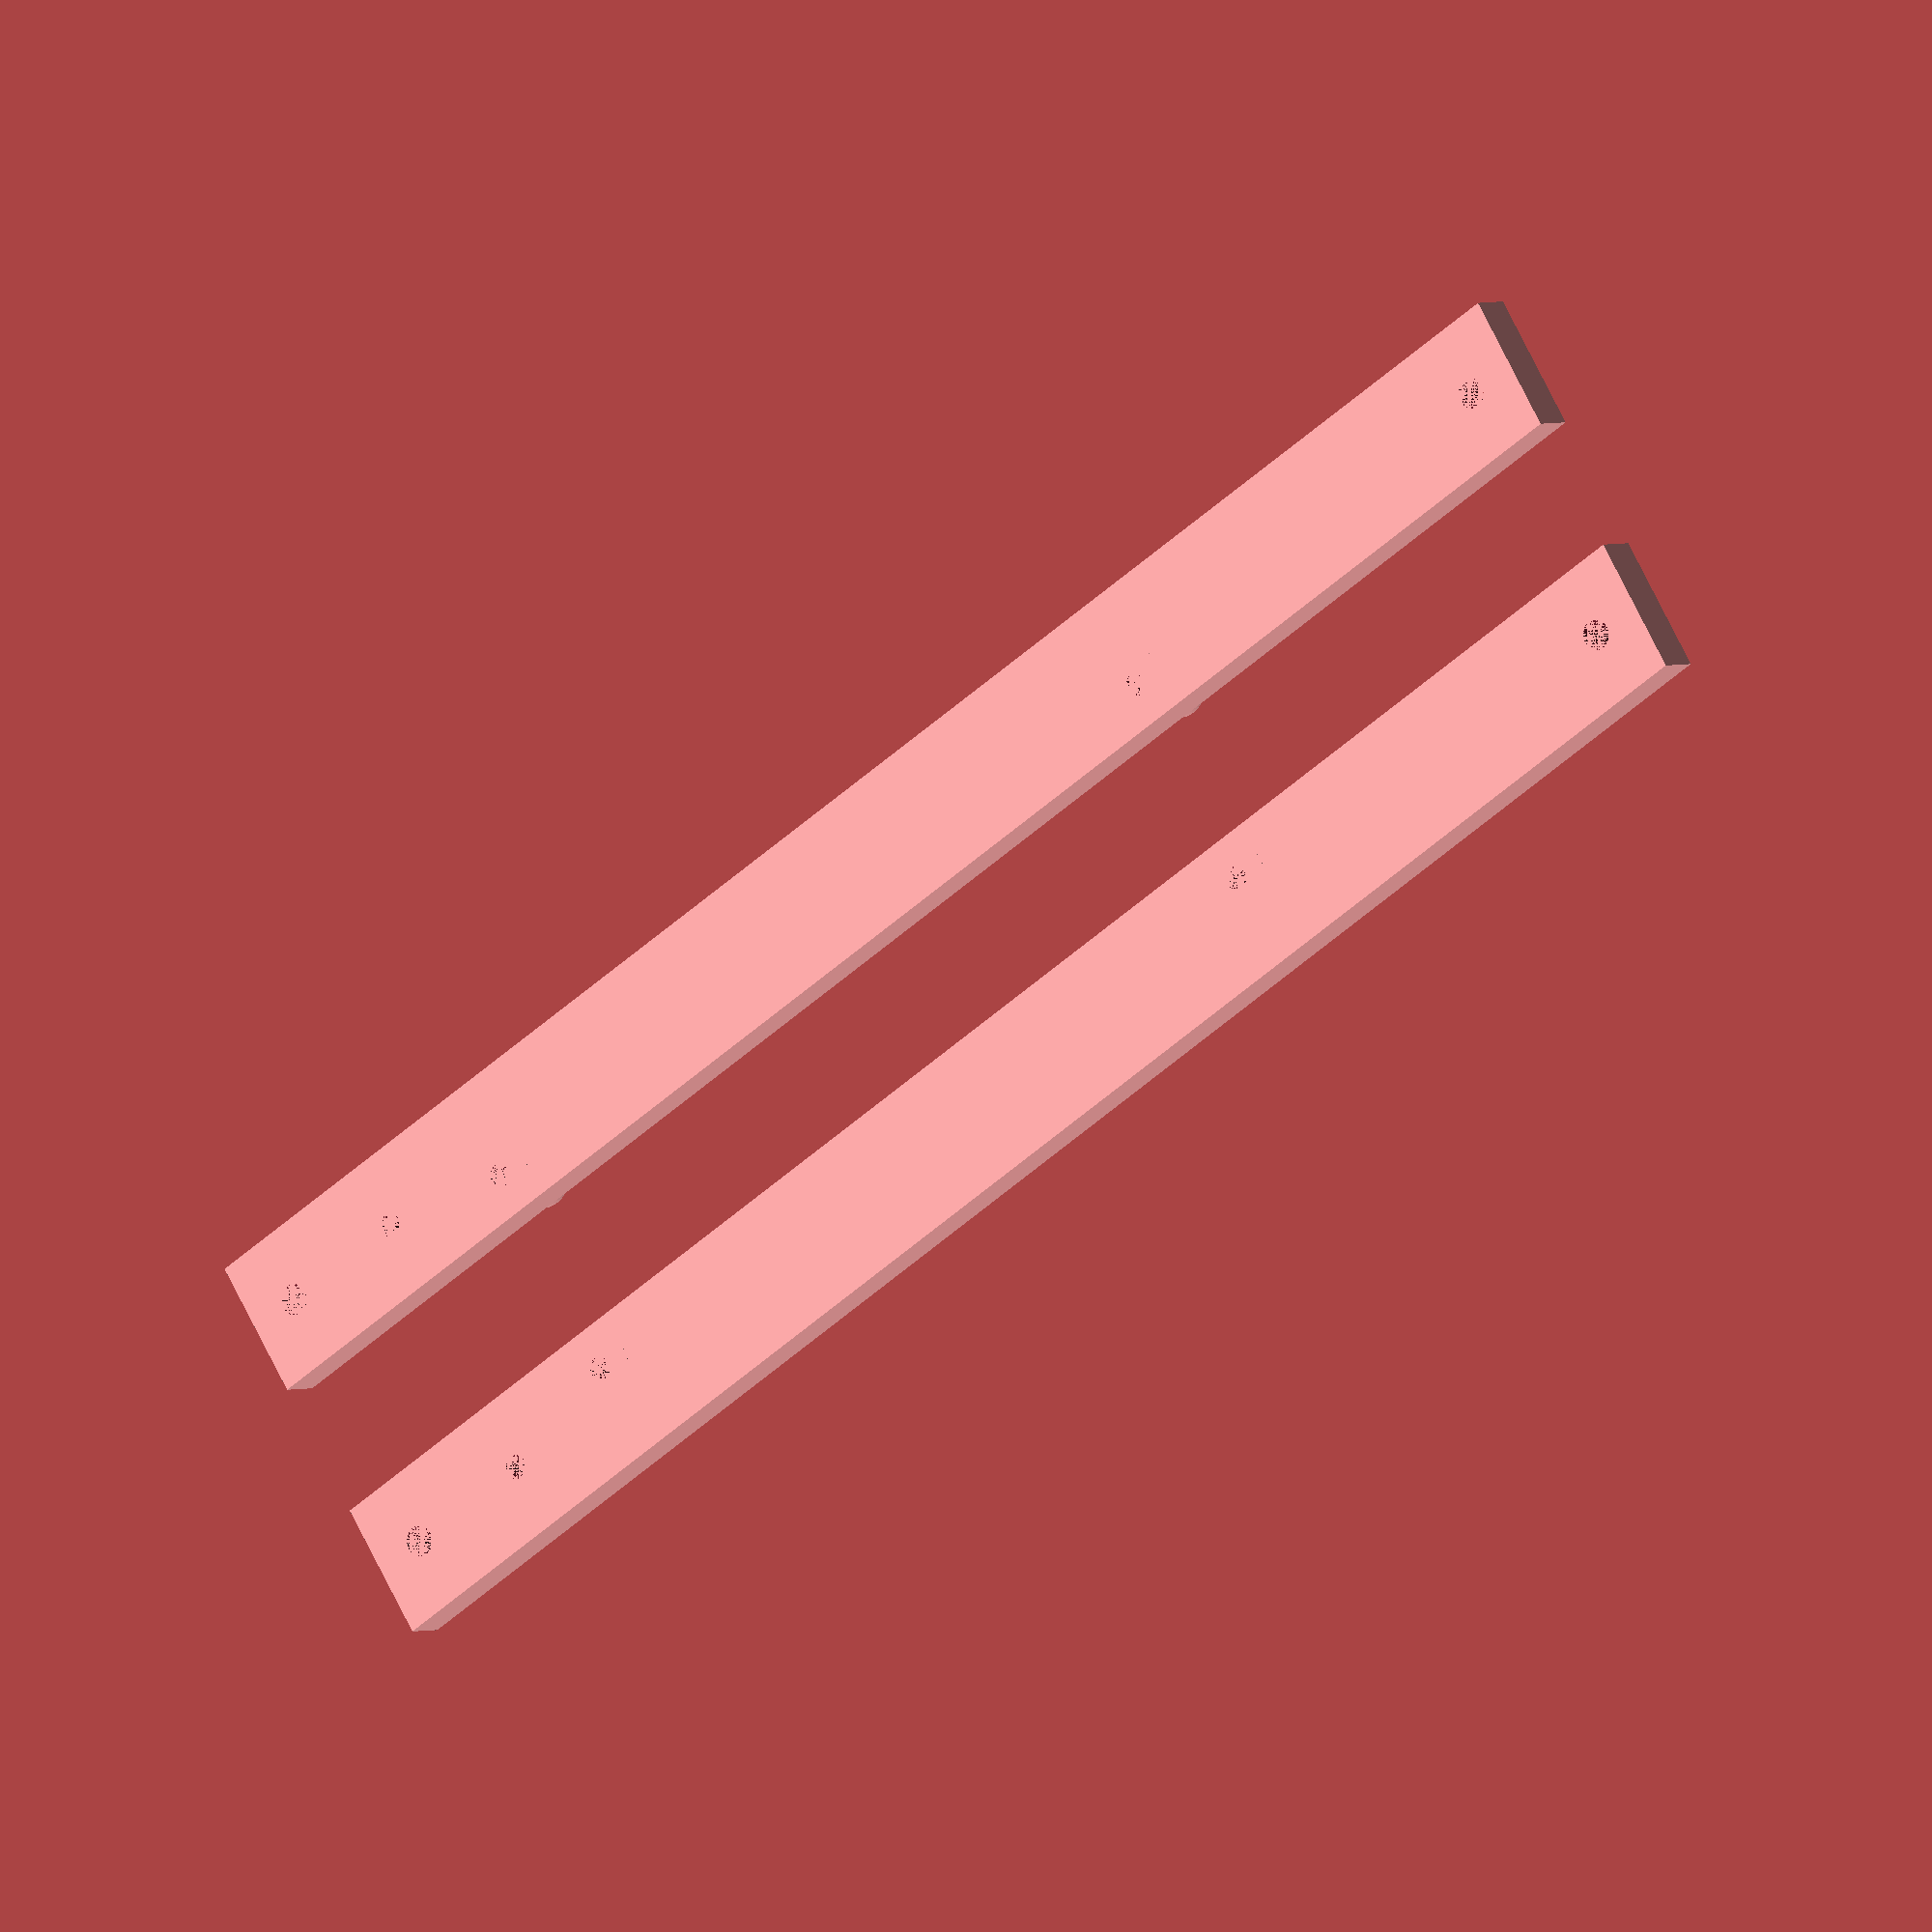
<openscad>
$fn = 90;

//bottom

module sens_pcbstay() {

  difference(){
      union(){
        //difference(){cube ([130,10,3]);translate ([0,7,0])cube ([30,3,3]);};
        cube ([130,10,3]);
        translate ([40,2+5,0])cylinder (r1 = 2.5, r2 = 2.5, h= 5);
        translate ([40+66,2+5,0])cylinder (r1 = 2.5, r2 = 2.5, h= 5);
        
      }      
      translate ([40,2+5,0])cylinder (r1 = 0.85, r2 = 0.85, h= 5);
      translate ([40+66,2+5,0])cylinder (r1 = 0.85, r2 = 0.85, h= 5);
      translate ([40+66+10,5,0])cylinder (r1 = 0.85, r2 = 0.85, h= 5);
      translate ([4,5,0])cylinder (r1 = 1.1, r2 = 1.1, h= 5);
      translate ([130-4,5,0])cylinder (r1 = 1.1, r2 = 1.1, h= 5);
  }
  
  translate([0, 0+20, 0])difference(){
      union(){
        //difference(){cube([130,10,3]);cube([30,3,3]);};
        cube ([130,10,3]);
        translate ([40,10-(2+5),0])cylinder (r1 = 2.5, r2 = 2.5, h= 5);
        translate ([40+66,10-(2+5),0])cylinder (r1 = 2.5, r2 = 2.5, h= 5);
      };      
      translate ([40,10-(2+5),0])cylinder (r1 = 0.85, r2 = 0.85, h= 5);
      translate ([40+66,10-(2+5),0])cylinder (r1 = 0.85, r2 = 0.85, h= 5);
      translate ([40+66+10,5,0])cylinder (r1 = 0.85, r2 = 0.85, h= 5);
      translate ([4,5,0])cylinder (r1 = 1.1, r2 = 1.1, h= 5);
      translate ([130-4,5,0])cylinder (r1 = 1.1, r2 = 1.1, h= 5);
  }

  
 };
 sens_pcbstay();
/*
translate ([0,0,30])difference(){
cylinder (r1 = 30, r2 = 30, h= 5);
 cylinder (r1 = 58/2, r2 = 58/2, h= 5);
} 
*/
</openscad>
<views>
elev=177.6 azim=213.0 roll=324.1 proj=o view=solid
</views>
